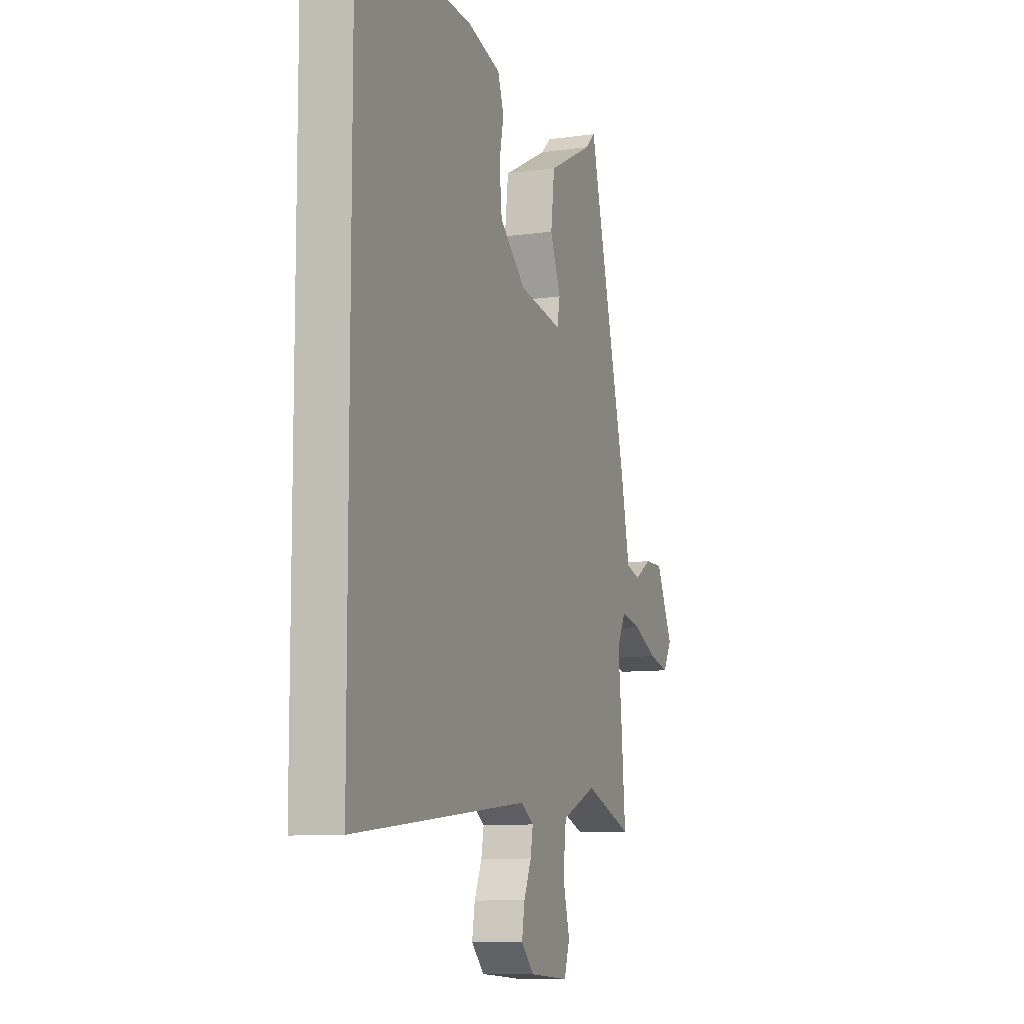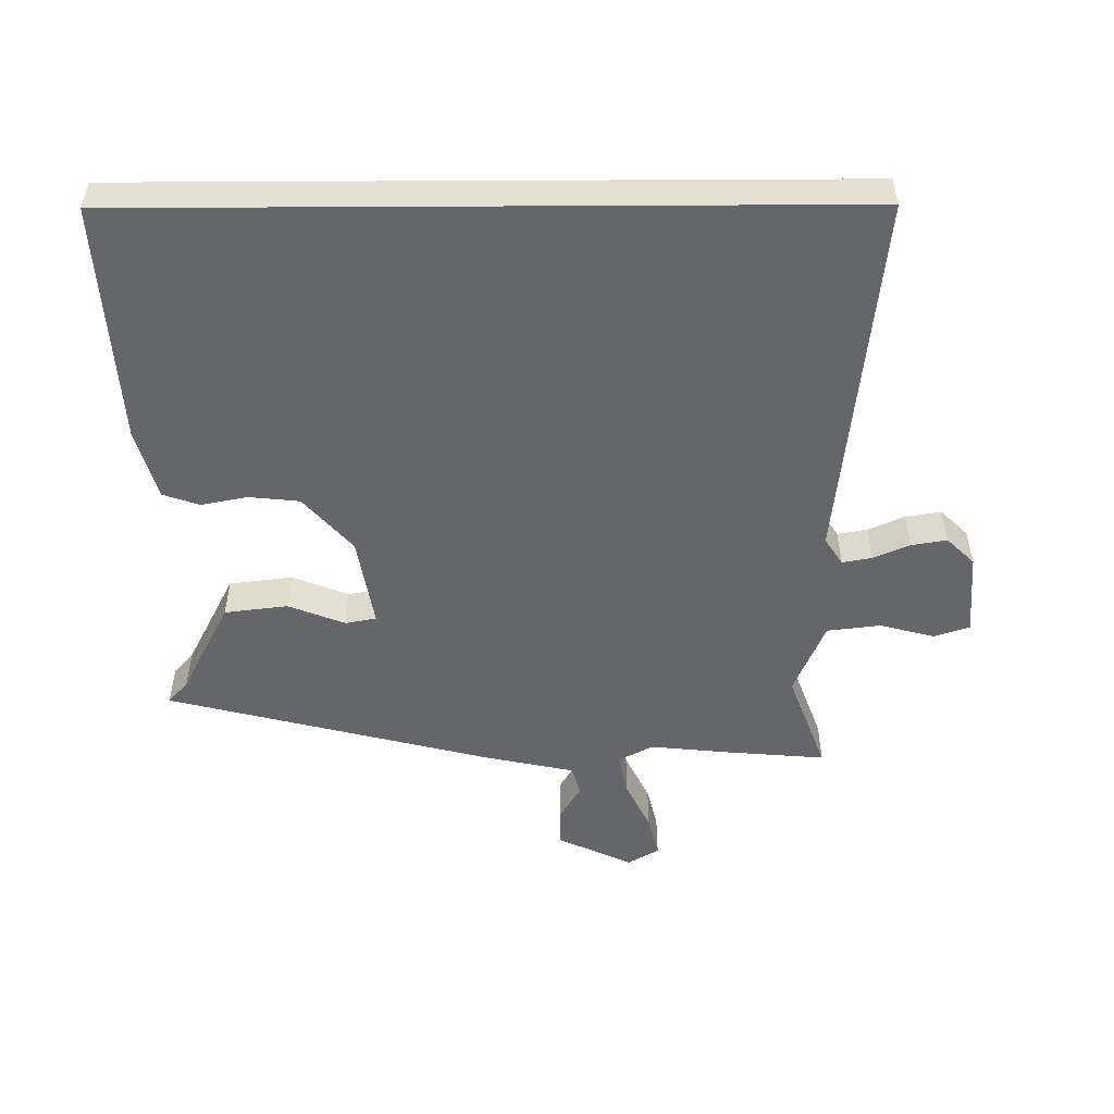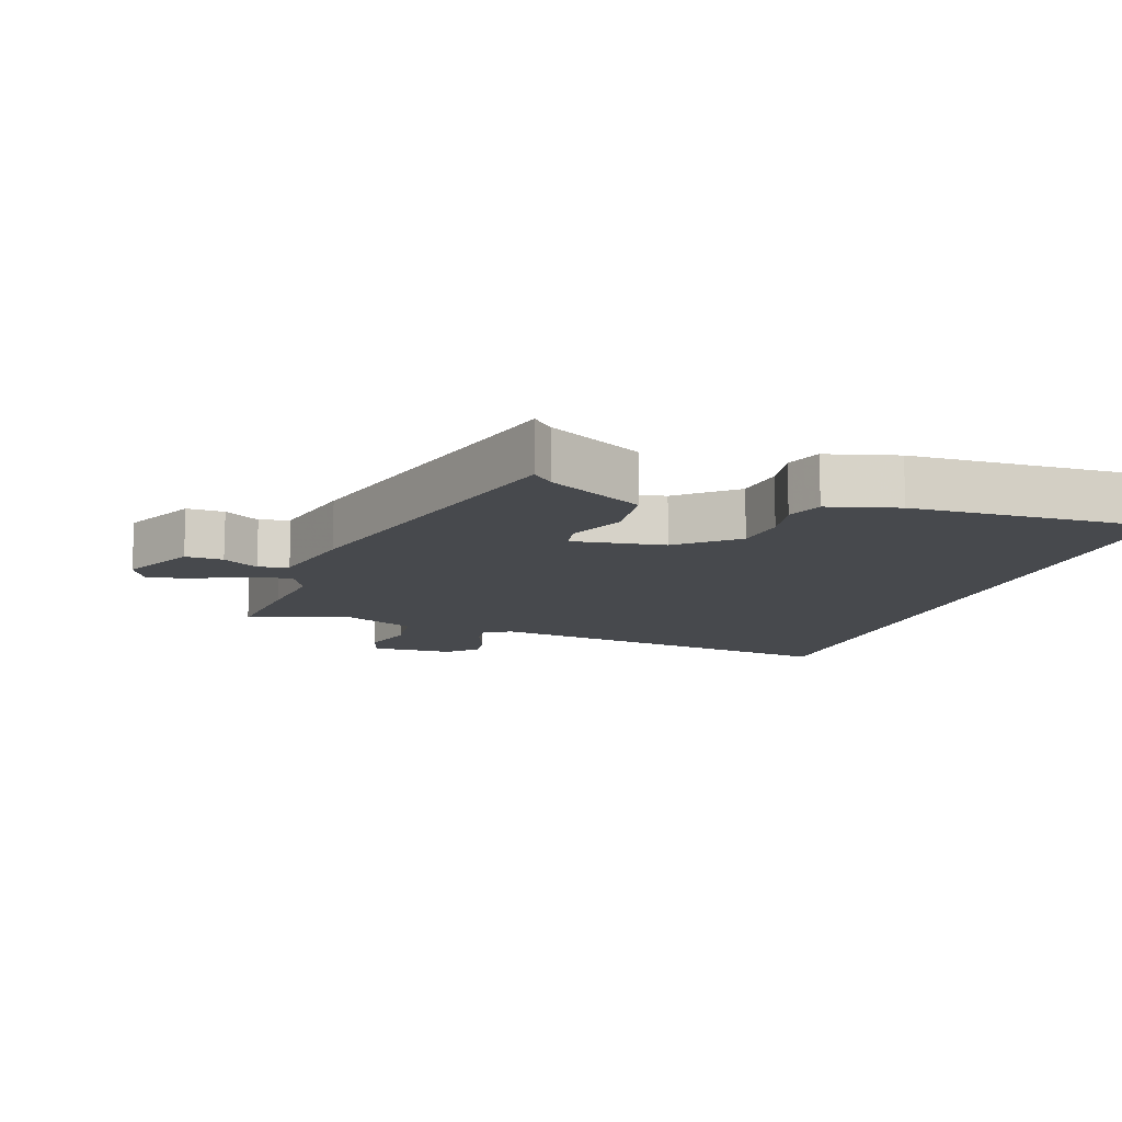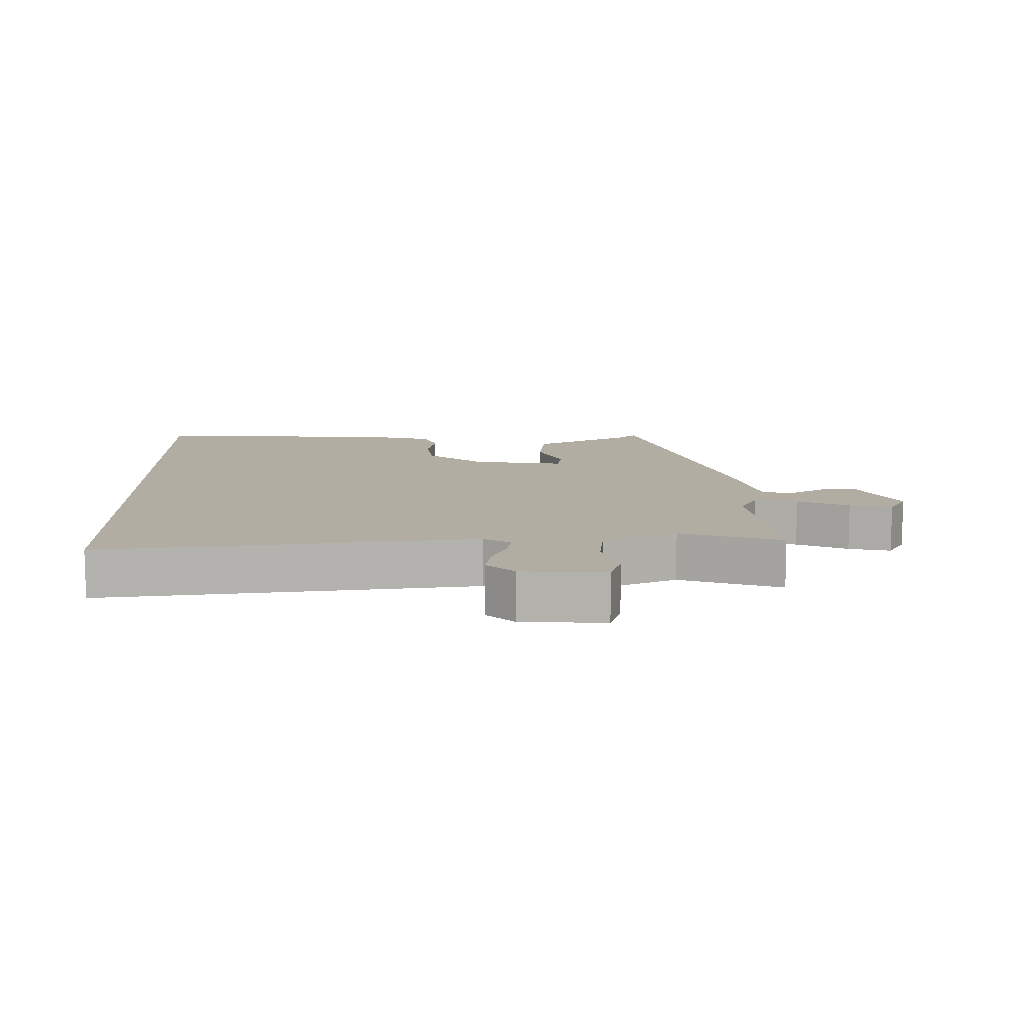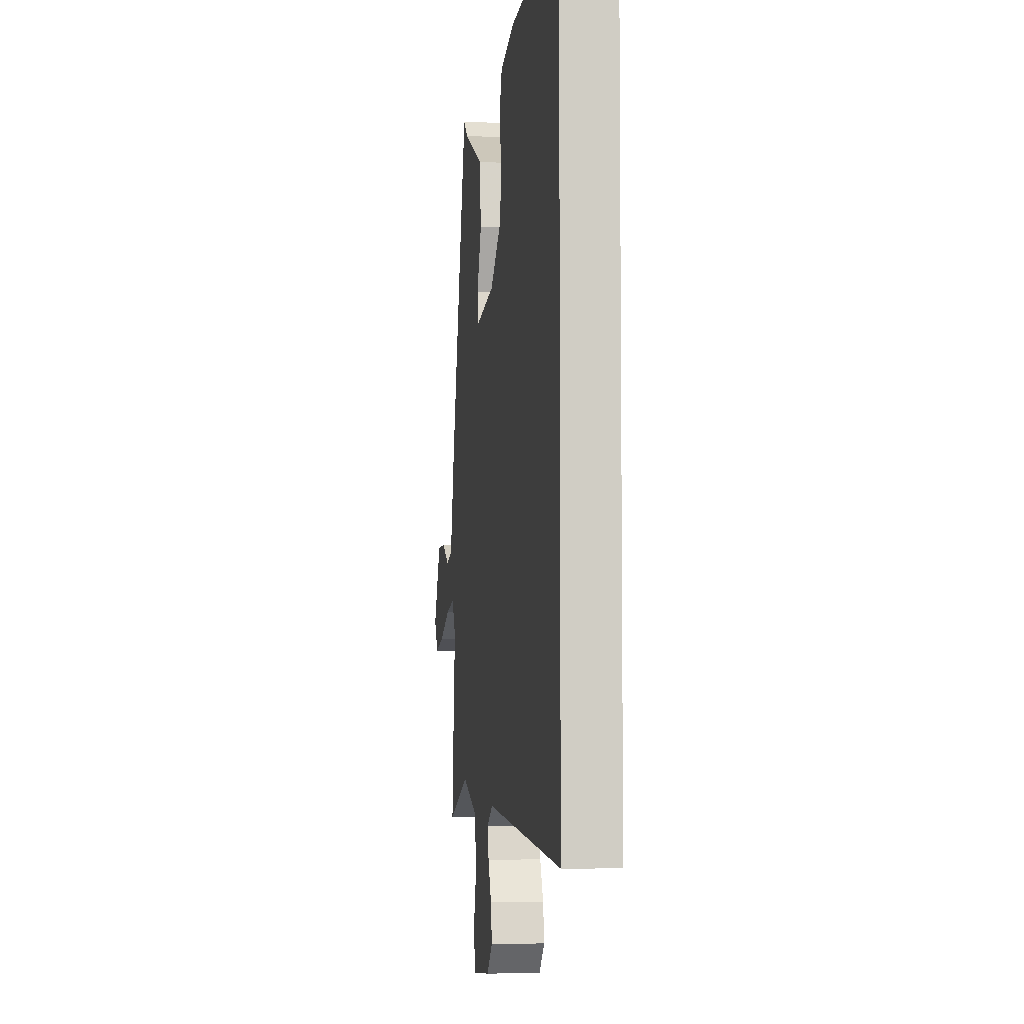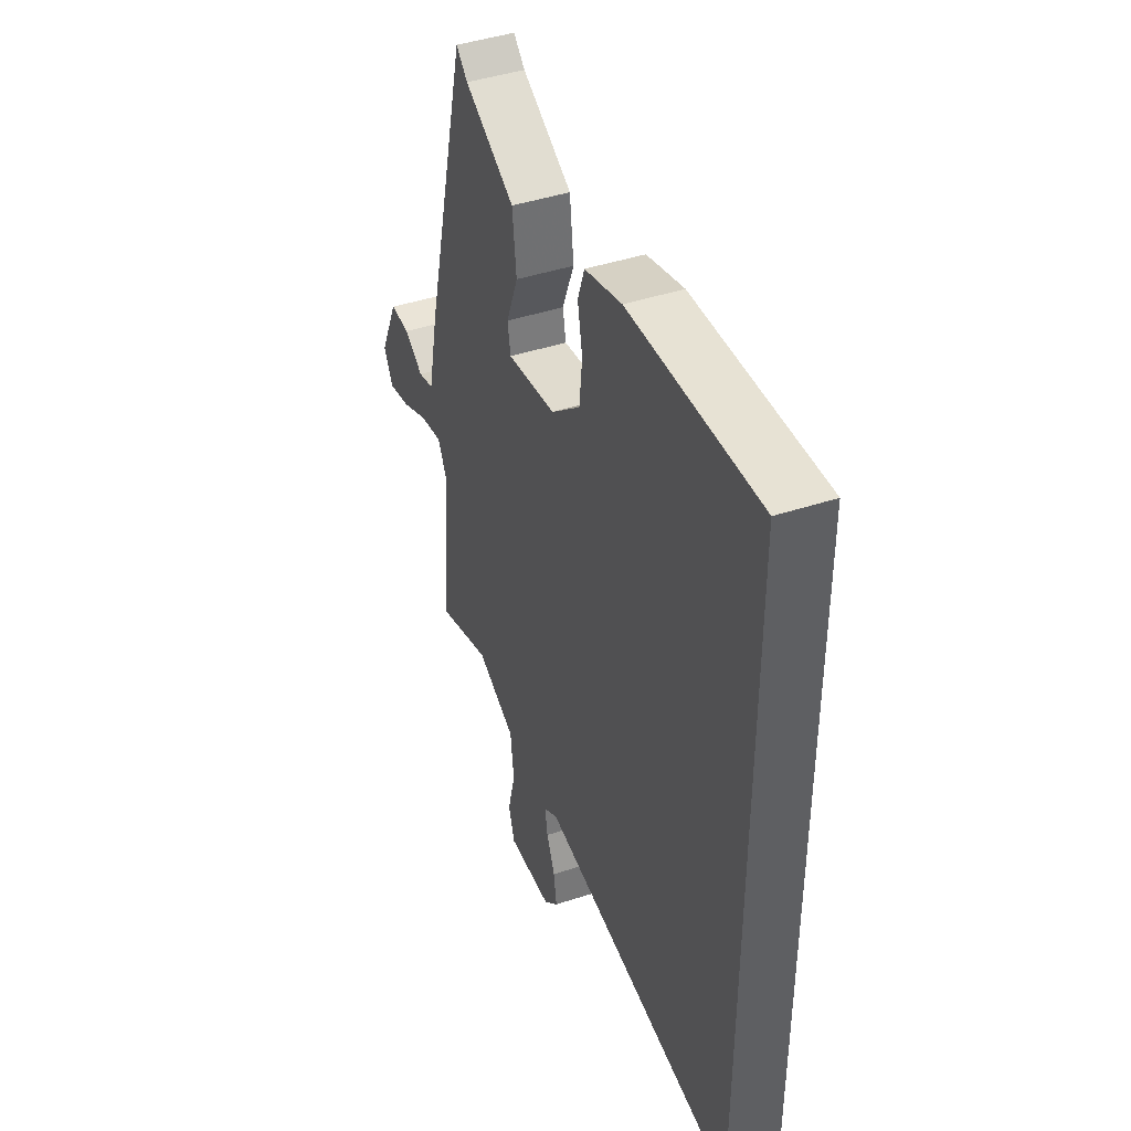
<metadata>
{"format":"obj","ext":"obj","renderer":"f3d","projection":"perspective","resolution":1024,"background":"white","views":[{"elev":-9.2,"azim":110.5,"up":"+Z"},{"elev":-51.9,"azim":90.3,"up":"+Y"},{"elev":-12.2,"azim":-19.9,"up":"+Y"},{"elev":10.6,"azim":178.1,"up":"+Y"},{"elev":-5.7,"azim":81.8,"up":"+Z"},{"elev":43.8,"azim":68.9,"up":"+Z"}]}
</metadata>
<code>
v 0.5 0.07 -0.574
v -0.064 0.07 -0.515
v -0.105 0.07 -0.542
v -0.097 0.07 -0.587
v -0.073 0.07 -0.642
v -0.064 0.07 -0.696
v -0.105 0.07 -0.738
v -0.232 0.07 -0.747
v -0.25 0.07 -0.693
v -0.228 0.07 -0.61
v -0.238 0.07 -0.529
v -0.35 0.07 -0.482
v -0.503 0.07 -0.539
v -0.49 0.07 -0.383
v -0.478 0.07 -0.267
v -0.506 0.07 -0.214
v -0.571 0.07 -0.228
v -0.648 0.07 -0.265
v -0.712 0.07 -0.281
v -0.74 0.07 -0.233
v -0.686 0.07 -0.119
v -0.629 0.07 -0.119
v -0.574 0.07 -0.152
v -0.529 0.07 -0.139
v -0.5 0.07 -0.002
v -0.375 0.07 0.492
v -0.342 0.07 0.462
v -0.197 0.07 0.388
v -0.185 0.07 0.292
v -0.219 0.07 0.206
v -0.21 0.07 0.159
v -0.071 0.07 0.183
v 0.013 0.07 0.257
v 0.021 0.07 0.334
v 0.007 0.07 0.404
v 0.026 0.07 0.459
v 0.132 0.07 0.49
v 0.5 0.07 0.513
v 0.5 0 -0.574
v -0.064 0 -0.515
v -0.105 0 -0.542
v -0.097 0 -0.587
v -0.073 0 -0.642
v -0.064 0 -0.696
v -0.105 0 -0.738
v -0.232 0 -0.747
v -0.25 0 -0.693
v -0.228 0 -0.61
v -0.238 0 -0.529
v -0.35 0 -0.482
v -0.503 0 -0.539
v -0.49 0 -0.383
v -0.478 0 -0.267
v -0.506 0 -0.214
v -0.571 0 -0.228
v -0.648 0 -0.265
v -0.712 0 -0.281
v -0.74 0 -0.233
v -0.686 0 -0.119
v -0.629 0 -0.119
v -0.574 0 -0.152
v -0.529 0 -0.139
v -0.5 0 -0.002
v -0.375 0 0.492
v -0.342 0 0.462
v -0.197 0 0.388
v -0.185 0 0.292
v -0.219 0 0.206
v -0.21 0 0.159
v -0.071 0 0.183
v 0.013 0 0.257
v 0.021 0 0.334
v 0.007 0 0.404
v 0.026 0 0.459
v 0.132 0 0.49
v 0.5 0 0.513
f 37 38 1 2
f 34 35 36 37
f 33 34 37 2
f 32 33 2 3
f 31 32 3
f 30 31 3
f 27 28 29 30
f 27 30 3
f 24 25 26 27
f 24 27 3 4
f 23 24 4
f 17 18 19 20
f 16 17 20 21
f 12 13 14 15
f 11 12 15 16
f 7 8 9 10
f 7 10 11
f 6 7 11
f 5 6 11 16
f 16 21 22 23
f 4 5 16
f 23 16 4
f 40 39 76 75
f 75 74 73 72
f 40 75 72 71
f 41 40 71 70
f 41 70 69
f 41 69 68
f 68 67 66 65
f 41 68 65
f 65 64 63 62
f 42 41 65 62
f 42 62 61
f 58 57 56 55
f 59 58 55 54
f 53 52 51 50
f 54 53 50 49
f 48 47 46 45
f 49 48 45
f 49 45 44
f 54 49 44 43
f 61 60 59 54
f 54 43 42
f 42 54 61
f 1 39 40 2
f 2 40 41 3
f 3 41 42 4
f 4 42 43 5
f 5 43 44 6
f 6 44 45 7
f 7 45 46 8
f 8 46 47 9
f 9 47 48 10
f 10 48 49 11
f 11 49 50 12
f 12 50 51 13
f 13 51 52 14
f 14 52 53 15
f 15 53 54 16
f 16 54 55 17
f 17 55 56 18
f 18 56 57 19
f 19 57 58 20
f 20 58 59 21
f 21 59 60 22
f 22 60 61 23
f 23 61 62 24
f 24 62 63 25
f 25 63 64 26
f 26 64 65 27
f 27 65 66 28
f 28 66 67 29
f 29 67 68 30
f 30 68 69 31
f 31 69 70 32
f 32 70 71 33
f 33 71 72 34
f 34 72 73 35
f 35 73 74 36
f 36 74 75 37
f 37 75 76 38
f 38 76 39 1

</code>
